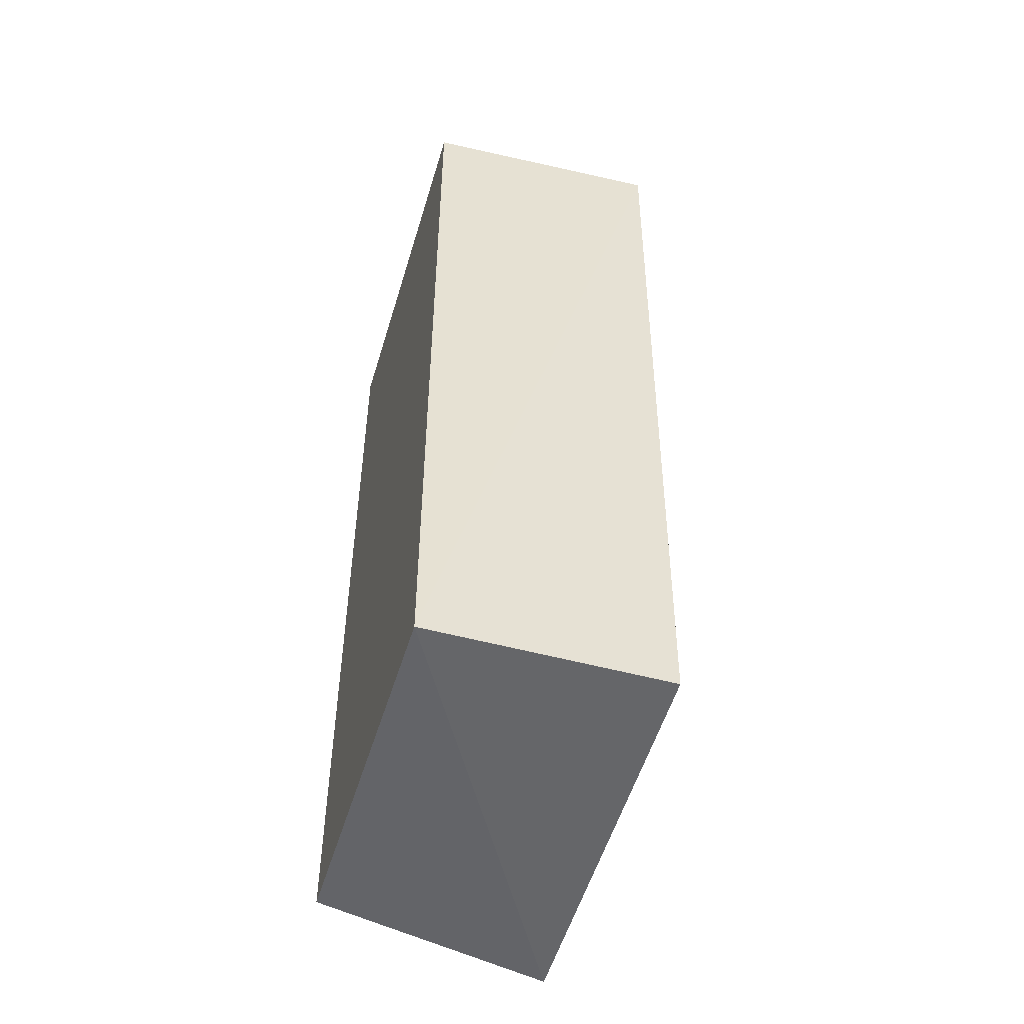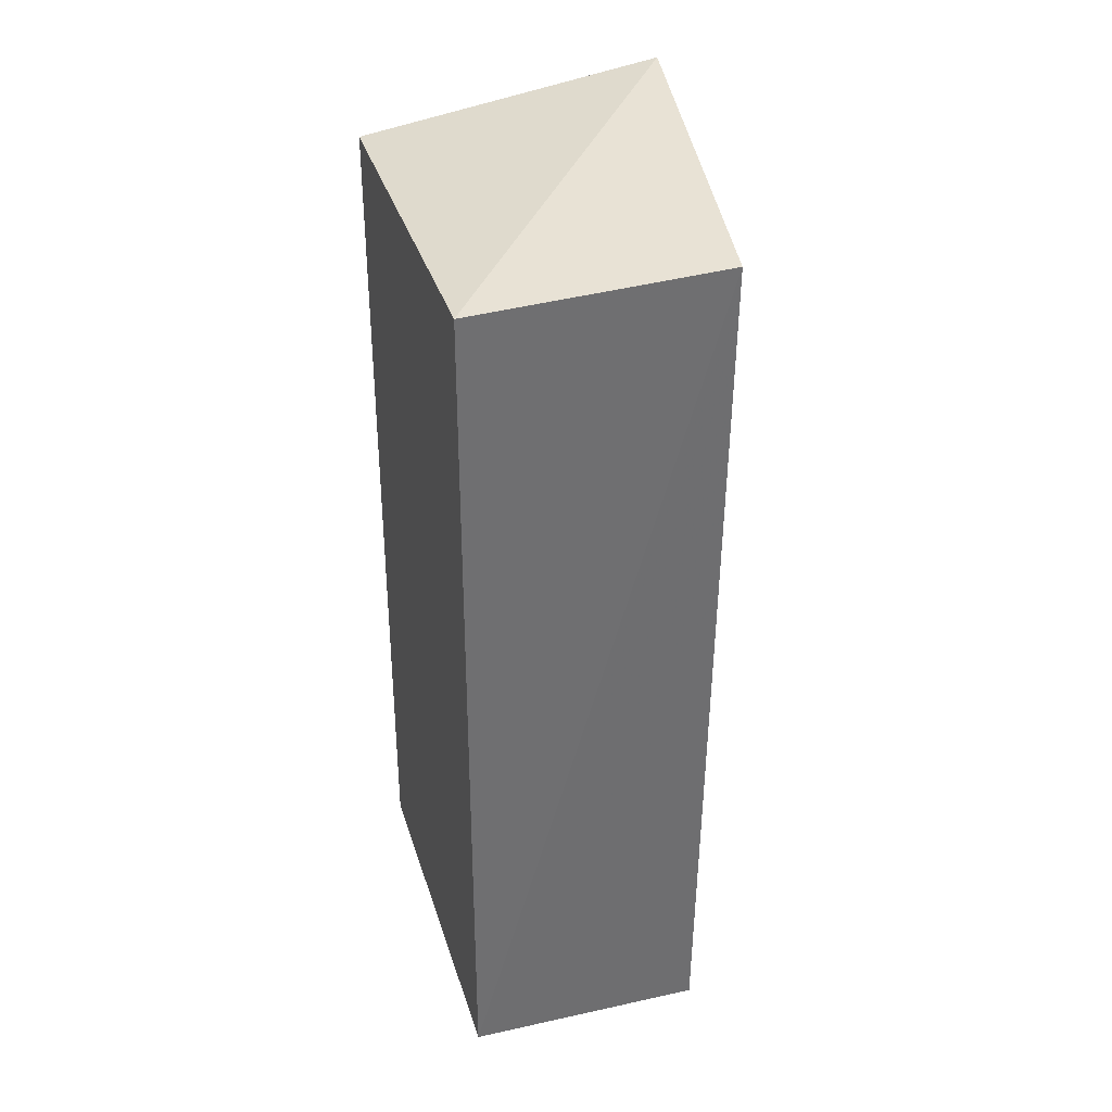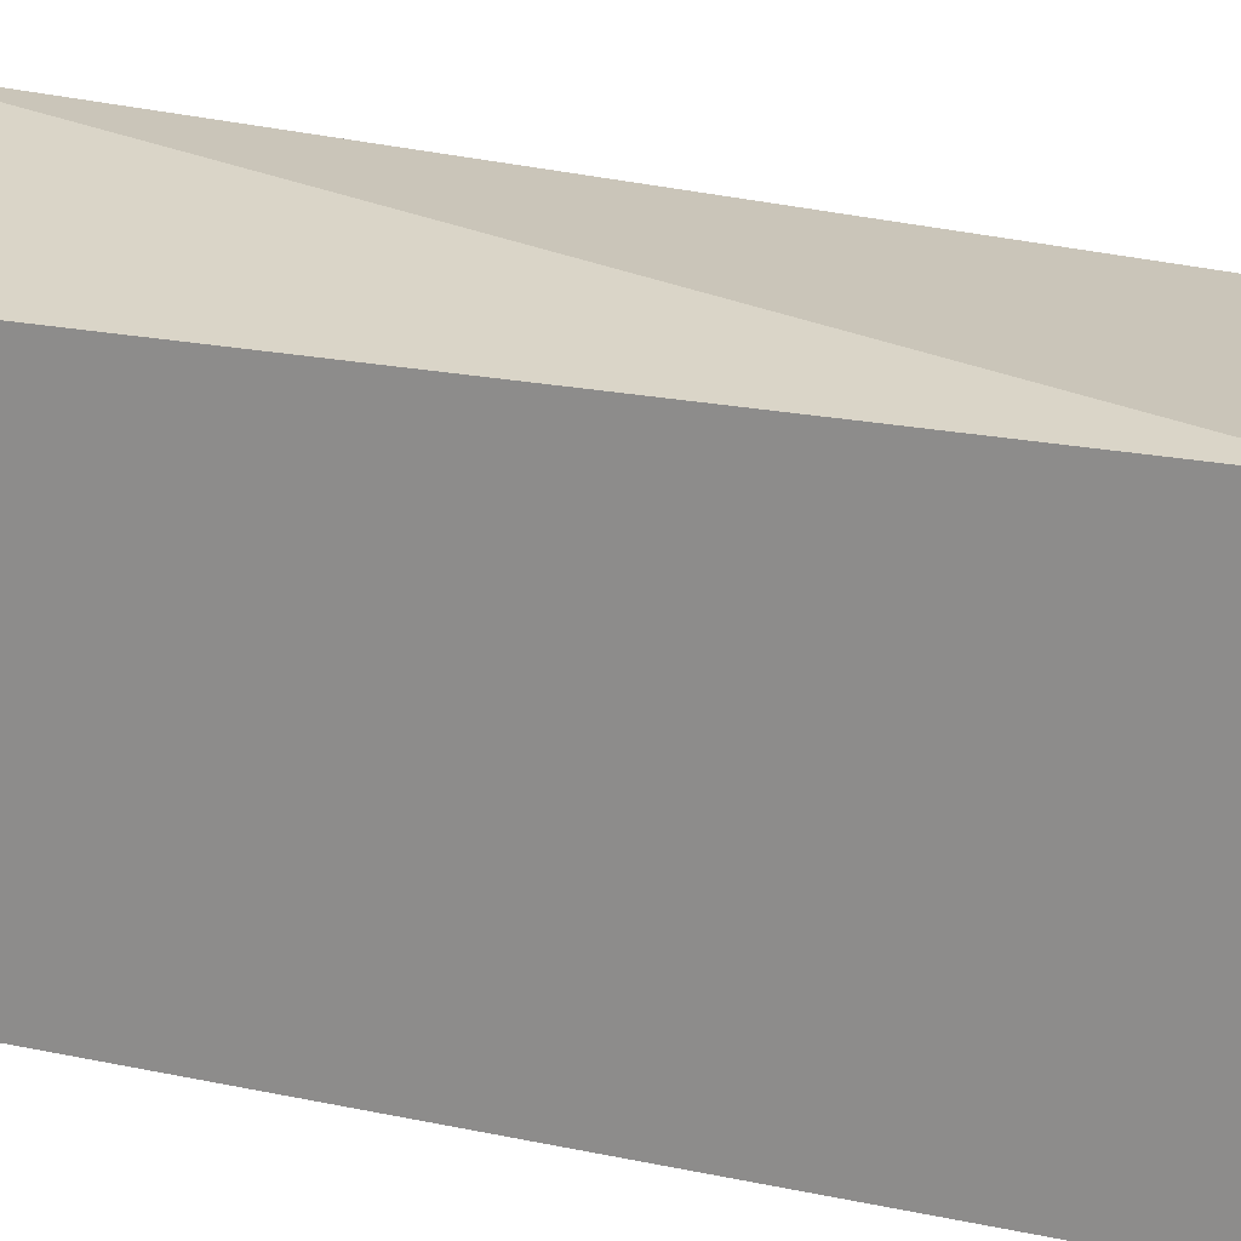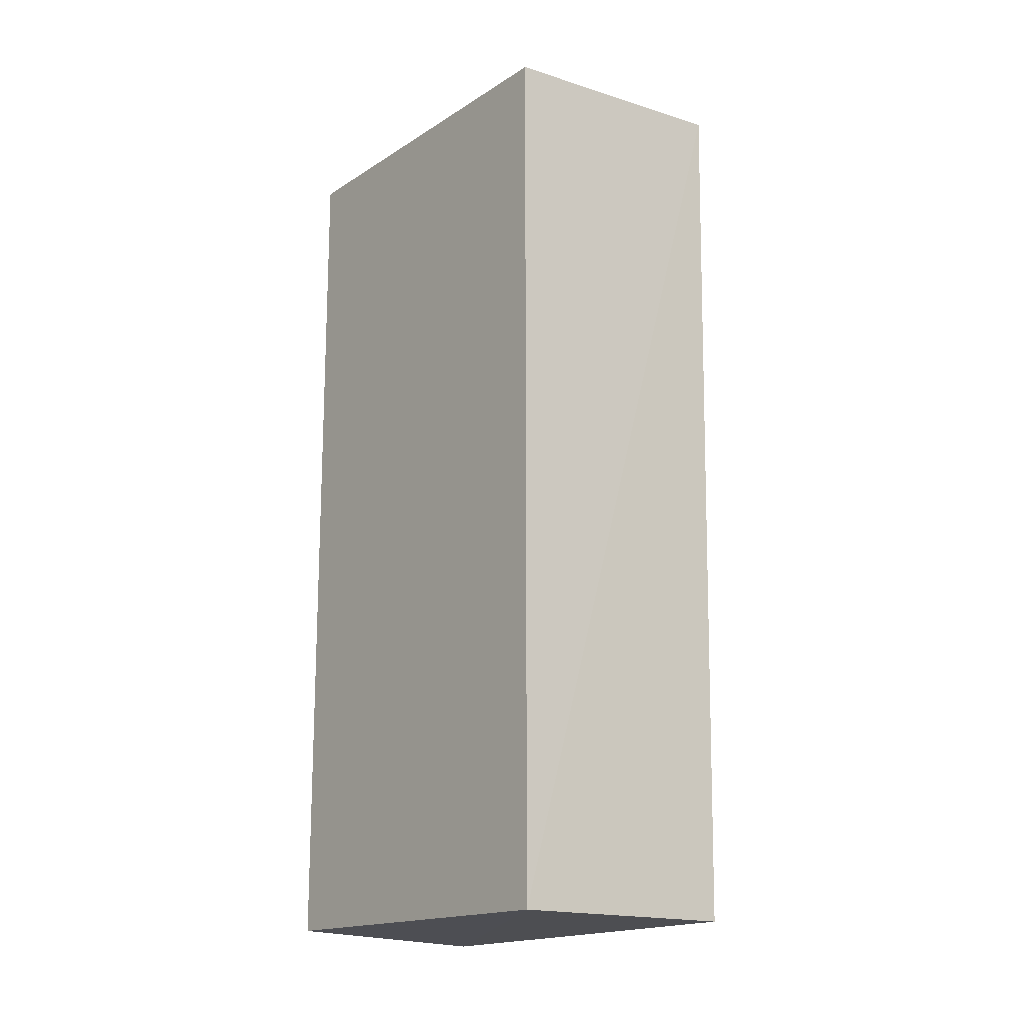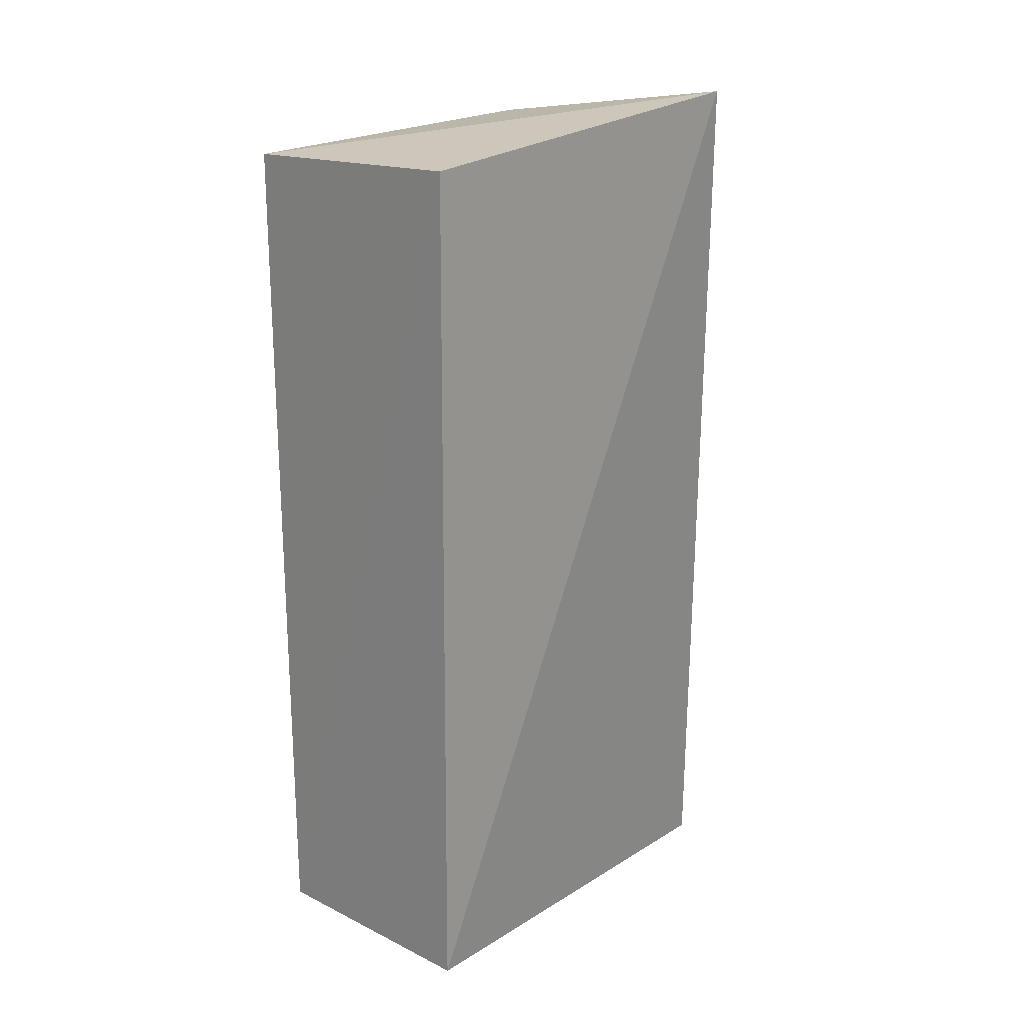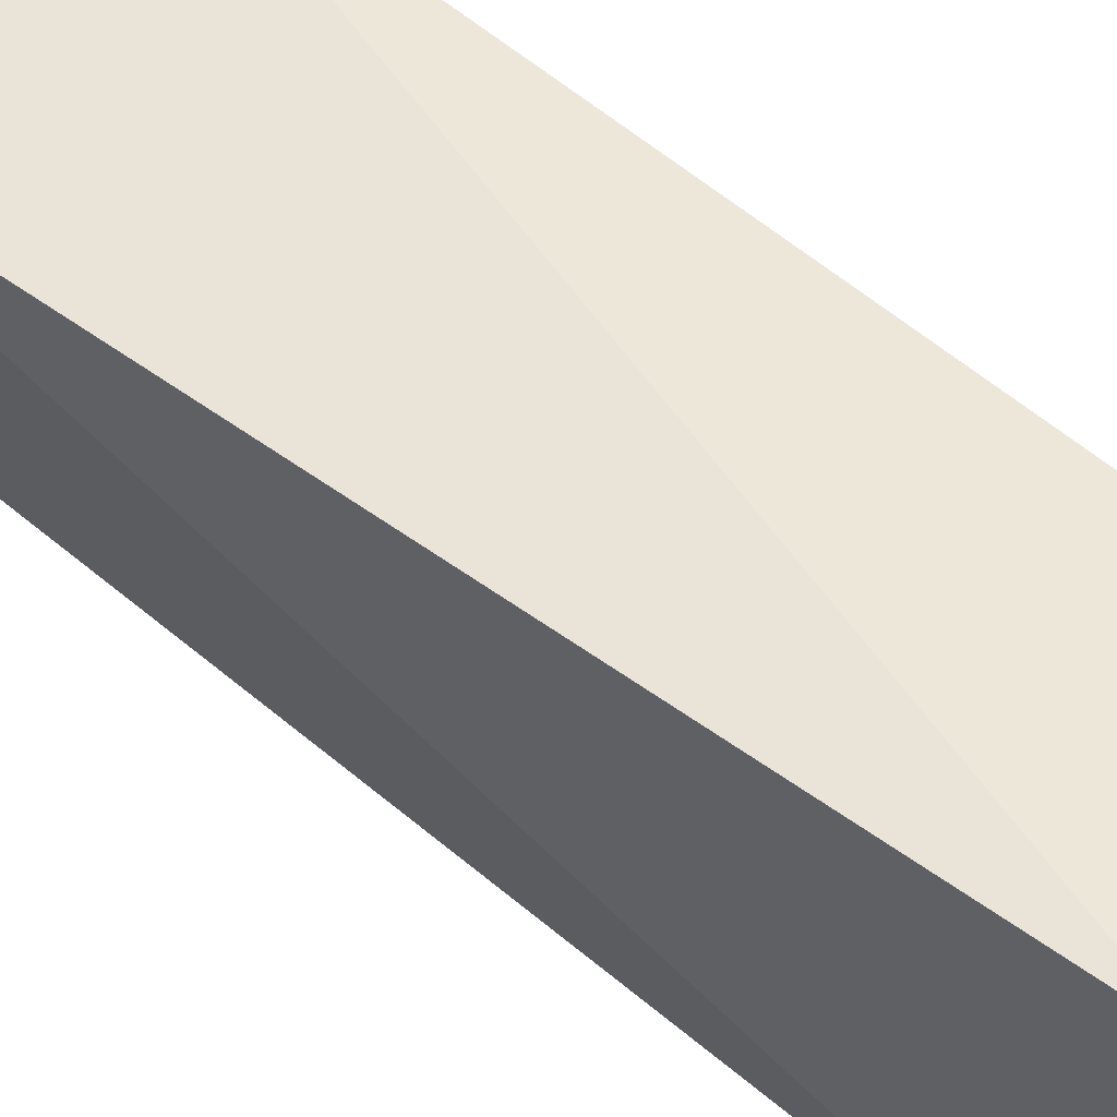
<metadata>
{"format":"obj","ext":"obj","renderer":"f3d","projection":"perspective","resolution":1024,"background":"white","views":[{"elev":-51.1,"azim":163.5,"up":"+Y"},{"elev":35.6,"azim":163.6,"up":"+Y"},{"elev":20.2,"azim":111.7,"up":"+Z"},{"elev":-16.6,"azim":141.8,"up":"+Y"},{"elev":21.2,"azim":-139.0,"up":"+Y"},{"elev":59.2,"azim":-48.7,"up":"+Z"}]}
</metadata>
<code>
v -0.2348 -0.2376 0.004355
v -0.2348 -0.2376 -0.1926
v -0.2348 0.217 0.004355
v -0.3902 0.2435 -0.001336
v -0.3634 -0.2405 0.0305
v -0.2348 0.217 -0.1926
v -0.3595 -0.2379 -0.1929
v -0.3644 0.224 -0.195
f 1 2 3
f 5 2 1
f 5 1 3
f 5 3 4
f 6 3 2
f 6 4 3
f 7 5 4
f 7 2 5
f 8 6 2
f 8 2 7
f 8 7 4
f 8 4 6

</code>
